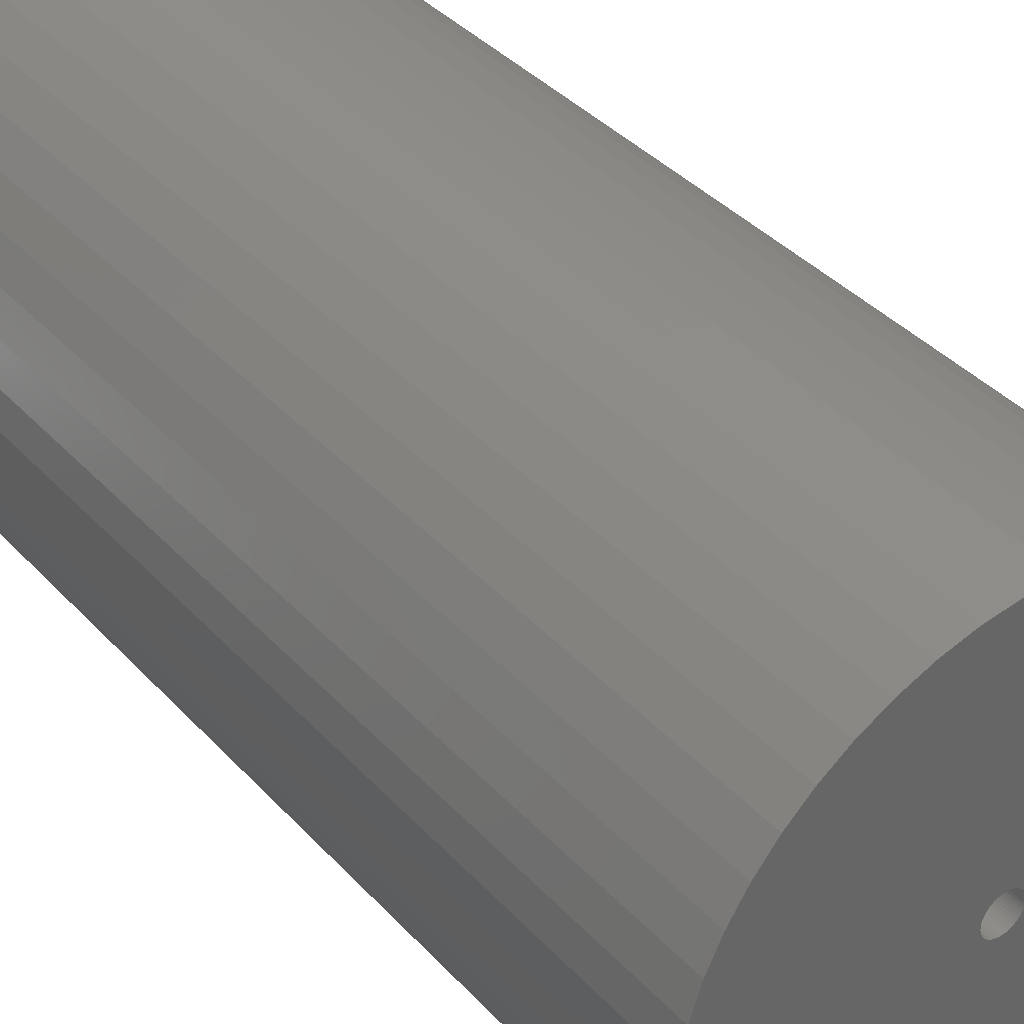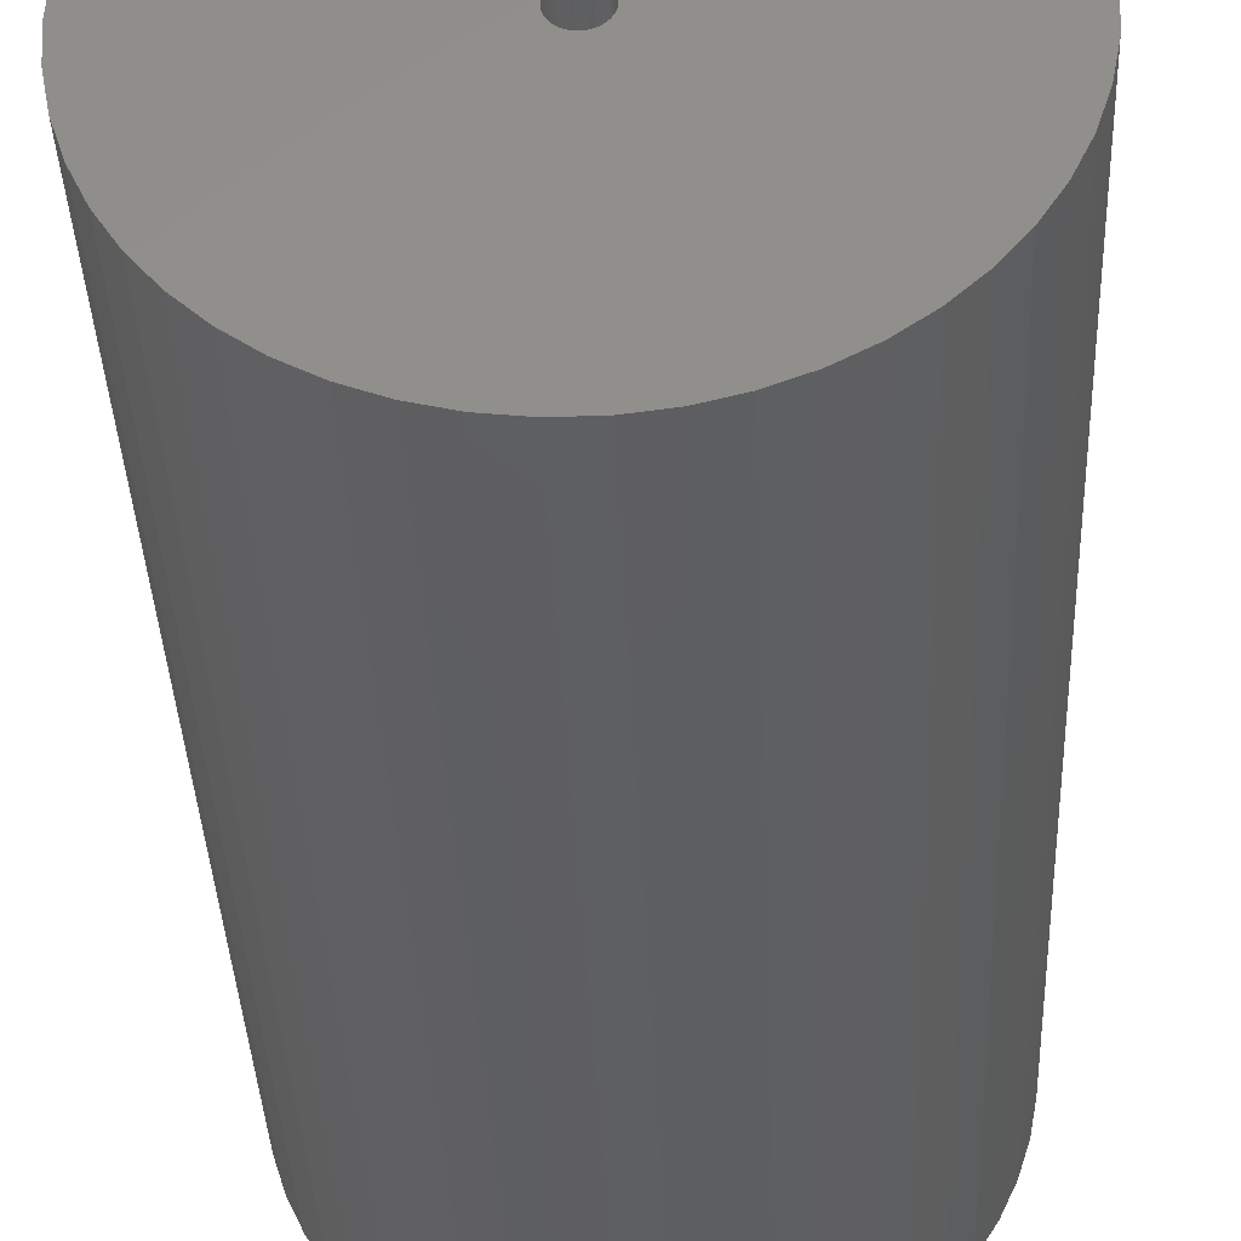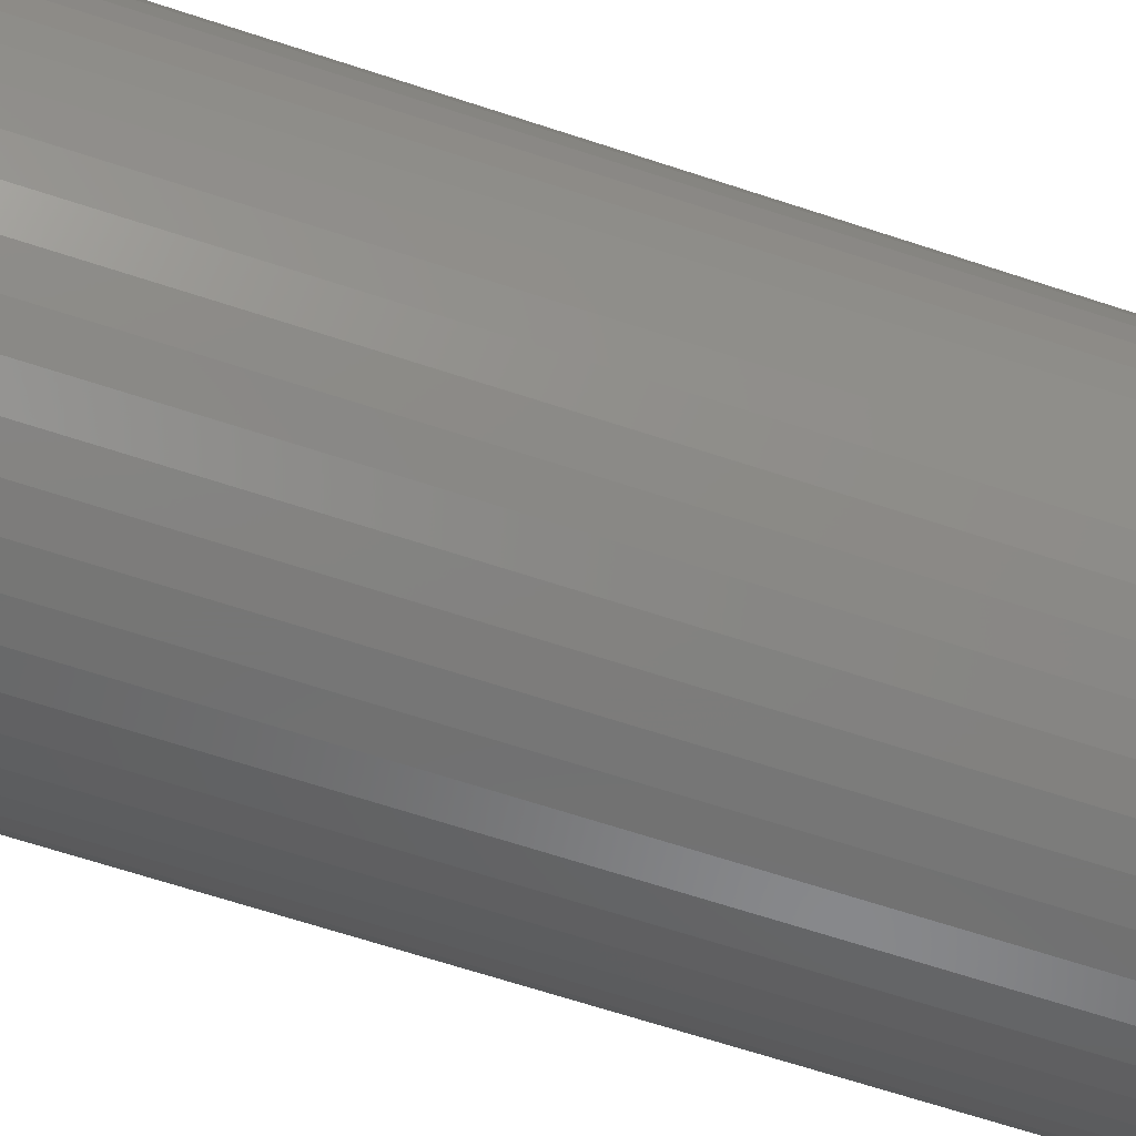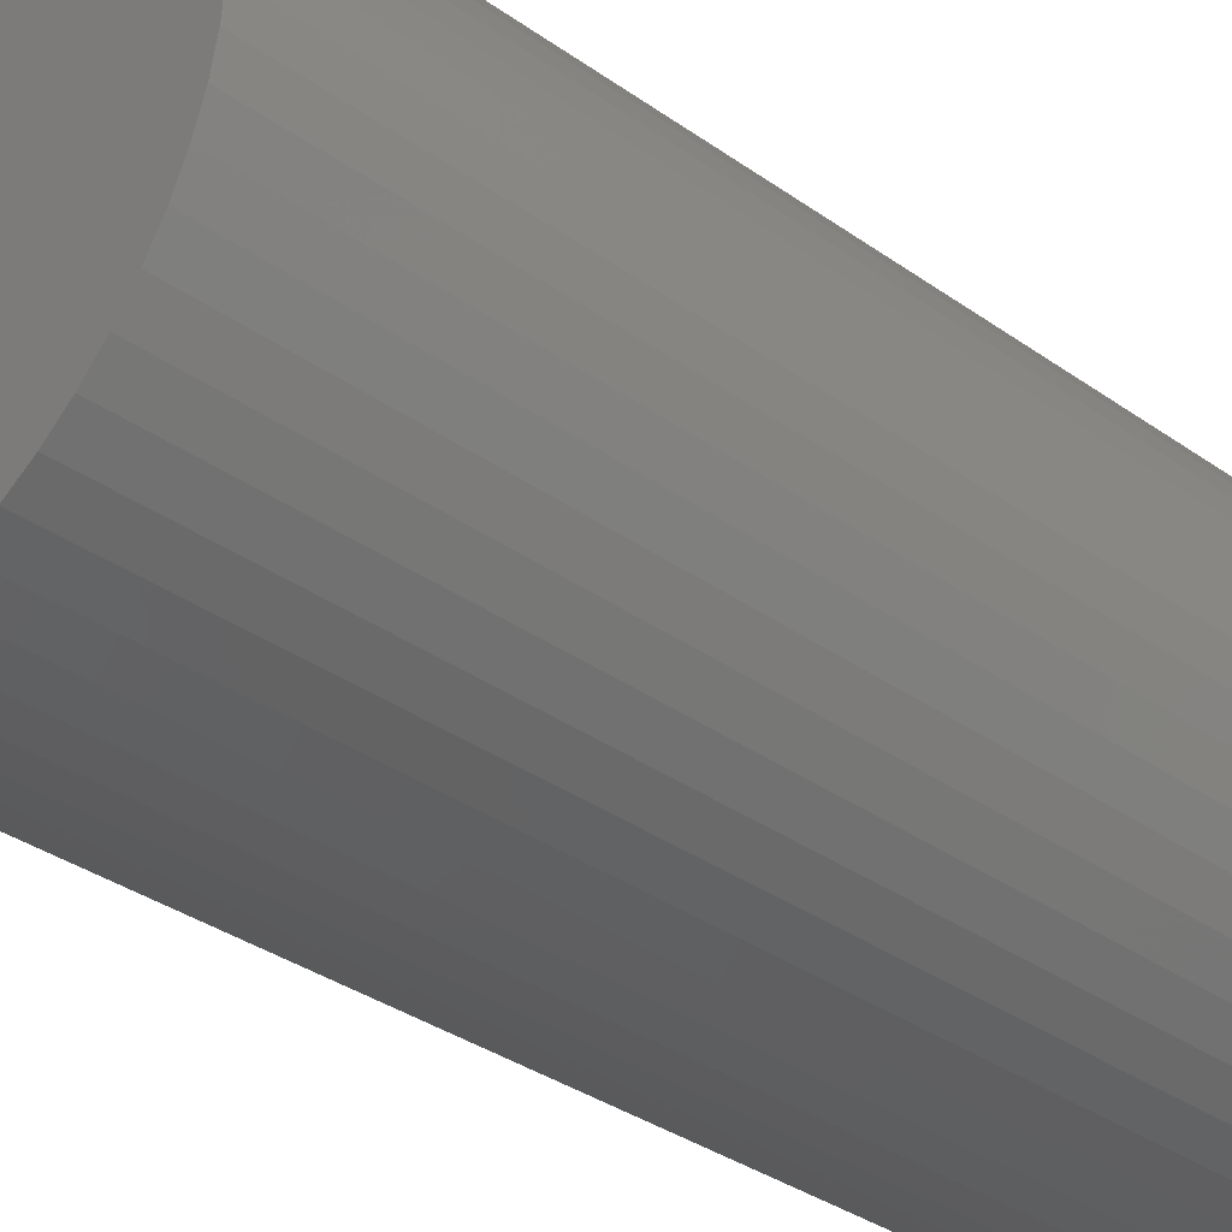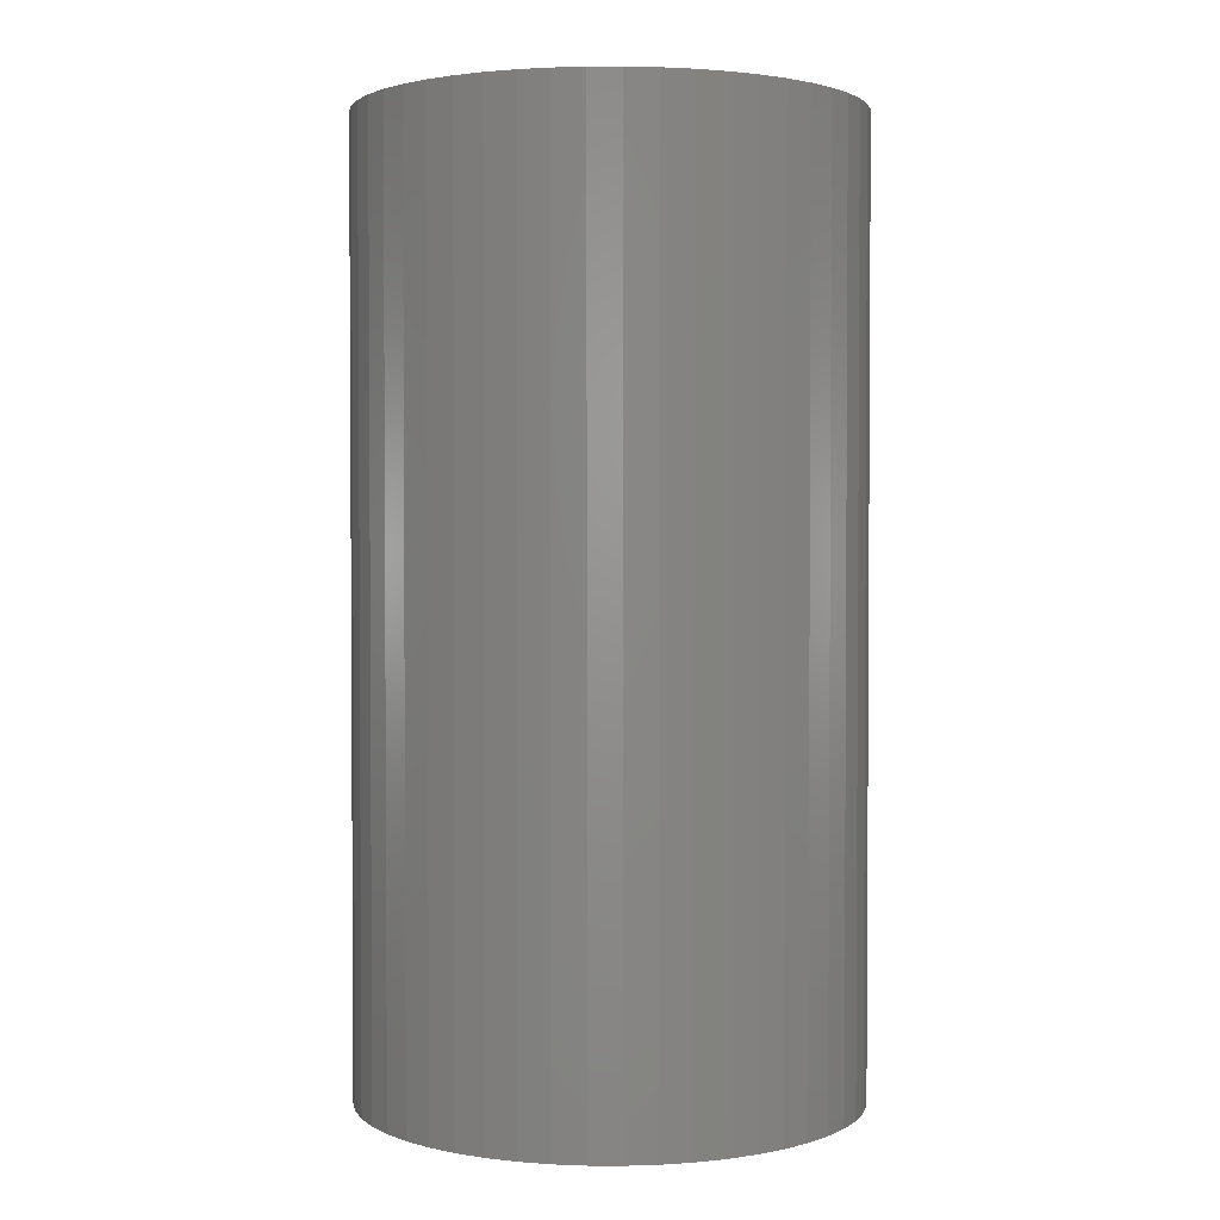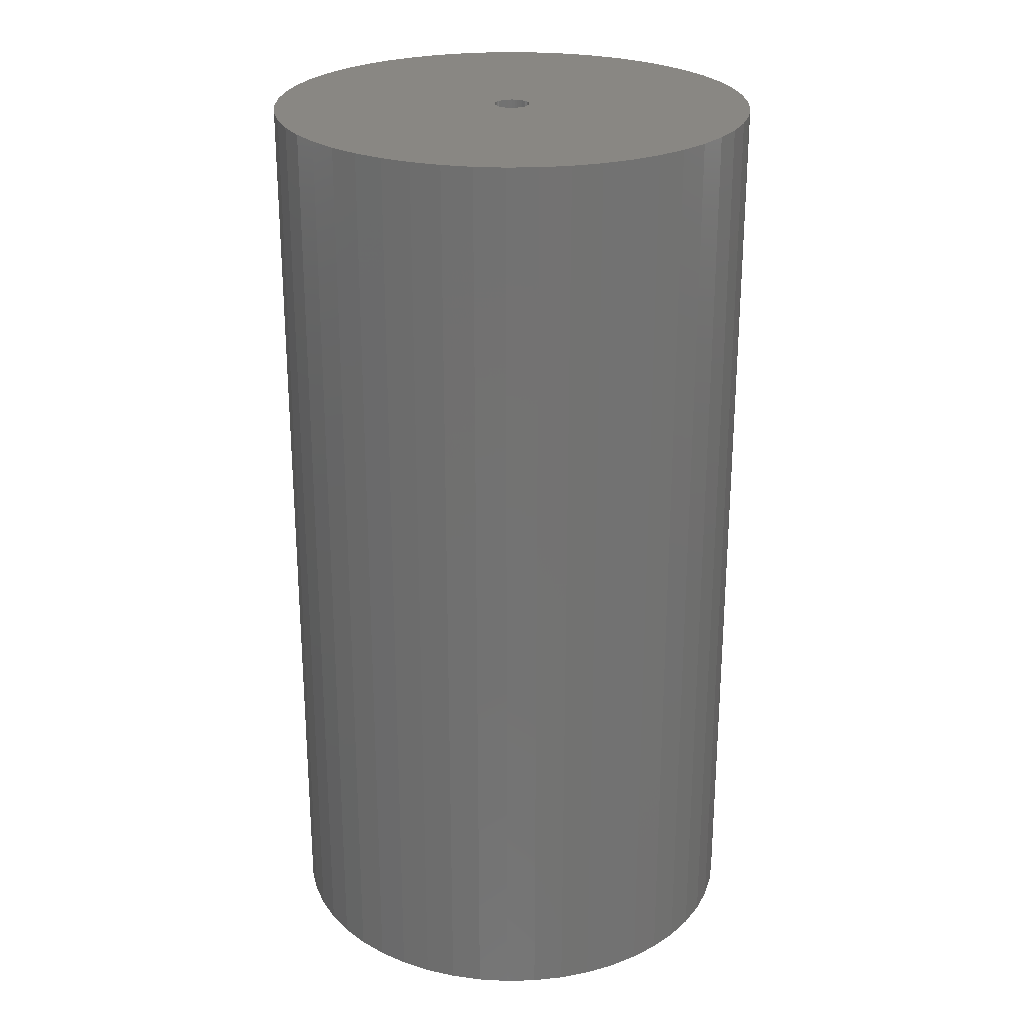
<metadata>
{"format":"stl","ext":"stl","renderer":"f3d","projection":"perspective","resolution":1024,"background":"white","views":[{"elev":38.4,"azim":-37.2,"up":"+Y"},{"elev":-37.0,"azim":-177.7,"up":"+Y"},{"elev":-68.7,"azim":-108.0,"up":"+Y"},{"elev":-35.5,"azim":-132.9,"up":"+Y"},{"elev":2.2,"azim":123.4,"up":"+Z"},{"elev":25.3,"azim":19.3,"up":"+Z"}]}
</metadata>
<code>
# stl→obj: 200 verts, 400 faces
v 21.25 0 40.5
v 21.08 2.663 -40.5
v 21.08 2.663 40.5
v 21.25 0 -40.5
v -21.25 0 -40.5
v -21.08 2.663 40.5
v -21.08 2.663 -40.5
v -21.25 0 40.5
v 1.334 21.21 -40.5
v -1.334 21.21 40.5
v 1.334 21.21 40.5
v -1.334 21.21 -40.5
v -1.334 -21.21 -40.5
v 1.334 -21.21 40.5
v -1.334 -21.21 40.5
v 1.334 -21.21 -40.5
v 15.49 14.55 -40.5
v 13.55 16.37 40.5
v 15.49 14.55 40.5
v 13.55 16.37 -40.5
v -13.55 16.37 -40.5
v -15.49 14.55 40.5
v -13.55 16.37 40.5
v -15.49 14.55 -40.5
v -6.567 20.21 -40.5
v -9.048 19.23 40.5
v -6.567 20.21 40.5
v -9.048 19.23 -40.5
v 19.76 7.823 40.5
v 18.62 10.24 -40.5
v 18.62 10.24 40.5
v 19.76 7.823 -40.5
v 20.58 5.285 -40.5
v 20.58 5.285 40.5
v 17.19 12.49 -40.5
v 17.19 12.49 40.5
v 9.048 19.23 -40.5
v 6.567 20.21 40.5
v 9.048 19.23 40.5
v 6.567 20.21 -40.5
v 3.982 20.87 40.5
v 3.982 20.87 -40.5
v 11.39 17.94 40.5
v 11.39 17.94 -40.5
v -19.76 7.823 -40.5
v -18.62 10.24 40.5
v -18.62 10.24 -40.5
v -19.76 7.823 40.5
v -17.19 12.49 -40.5
v -17.19 12.49 40.5
v -20.58 5.285 -40.5
v -20.58 5.285 40.5
v -11.39 17.94 40.5
v -11.39 17.94 -40.5
v -3.982 20.87 40.5
v -3.982 20.87 -40.5
v 3.982 -20.87 40.5
v 3.982 -20.87 -40.5
v 9.048 -19.23 -40.5
v 11.39 -17.94 40.5
v 9.048 -19.23 40.5
v 11.39 -17.94 -40.5
v 1.55 0 40.5
v 1.538 0.1943 40.5
v 21.08 -2.663 40.5
v 1.501 0.3855 40.5
v 1.538 -0.1943 40.5
v 1.441 0.5706 40.5
v 20.58 -5.285 40.5
v 1.358 0.7467 40.5
v 1.501 -0.3855 40.5
v 1.254 0.9111 40.5
v 19.76 -7.823 40.5
v 1.13 1.061 40.5
v 1.441 -0.5706 40.5
v 0.988 1.194 40.5
v 18.62 -10.24 40.5
v 0.8305 1.309 40.5
v 1.358 -0.7467 40.5
v 0.66 1.402 40.5
v 17.19 -12.49 40.5
v 0.479 1.474 40.5
v 1.254 -0.9111 40.5
v 15.49 -14.55 40.5
v 0.2904 1.523 40.5
v 0.09732 1.547 40.5
v -0.09732 1.547 40.5
v -0.2904 1.523 40.5
v -0.479 1.474 40.5
v -0.66 1.402 40.5
v -0.8305 1.309 40.5
v -0.988 1.194 40.5
v -1.13 1.061 40.5
v -1.254 0.9111 40.5
v 1.13 -1.061 40.5
v 13.55 -16.37 40.5
v 0.988 -1.194 40.5
v 0.8305 -1.309 40.5
v 0.66 -1.402 40.5
v 6.567 -20.21 40.5
v 0.479 -1.474 40.5
v 0.2904 -1.523 40.5
v 0.09732 -1.547 40.5
v -0.09732 -1.547 40.5
v -0.2904 -1.523 40.5
v -3.982 -20.87 40.5
v -0.479 -1.474 40.5
v -6.567 -20.21 40.5
v -0.66 -1.402 40.5
v -9.048 -19.23 40.5
v -0.8305 -1.309 40.5
v -11.39 -17.94 40.5
v -0.988 -1.194 40.5
v -13.55 -16.37 40.5
v -1.13 -1.061 40.5
v -15.49 -14.55 40.5
v -1.254 -0.9111 40.5
v -17.19 -12.49 40.5
v -1.358 -0.7467 40.5
v -18.62 -10.24 40.5
v -1.441 -0.5706 40.5
v -19.76 -7.823 40.5
v -1.501 -0.3855 40.5
v -20.58 -5.285 40.5
v -1.538 -0.1943 40.5
v -21.08 -2.663 40.5
v -1.55 0 40.5
v -1.358 0.7467 40.5
v -1.441 0.5706 40.5
v -1.501 0.3855 40.5
v -1.538 0.1943 40.5
v 21.08 -2.663 -40.5
v 20.58 -5.285 -40.5
v 19.76 -7.823 -40.5
v -18.62 -10.24 -40.5
v -19.76 -7.823 -40.5
v 1.55 0 -40.5
v 1.538 -0.1943 -40.5
v 1.501 -0.3855 -40.5
v 1.538 0.1943 -40.5
v 1.441 -0.5706 -40.5
v 18.62 -10.24 -40.5
v 1.358 -0.7467 -40.5
v 17.19 -12.49 -40.5
v 1.501 0.3855 -40.5
v 1.254 -0.9111 -40.5
v 15.49 -14.55 -40.5
v 1.13 -1.061 -40.5
v 13.55 -16.37 -40.5
v 1.441 0.5706 -40.5
v 0.988 -1.194 -40.5
v 0.8305 -1.309 -40.5
v 1.358 0.7467 -40.5
v 0.66 -1.402 -40.5
v 6.567 -20.21 -40.5
v 0.479 -1.474 -40.5
v 1.254 0.9111 -40.5
v 0.2904 -1.523 -40.5
v 0.09732 -1.547 -40.5
v -0.09732 -1.547 -40.5
v -0.2904 -1.523 -40.5
v -3.982 -20.87 -40.5
v -0.479 -1.474 -40.5
v -6.567 -20.21 -40.5
v -0.66 -1.402 -40.5
v -9.048 -19.23 -40.5
v -0.8305 -1.309 -40.5
v -11.39 -17.94 -40.5
v -0.988 -1.194 -40.5
v -13.55 -16.37 -40.5
v -1.13 -1.061 -40.5
v -15.49 -14.55 -40.5
v -1.254 -0.9111 -40.5
v 1.13 1.061 -40.5
v 0.988 1.194 -40.5
v 0.8305 1.309 -40.5
v 0.66 1.402 -40.5
v 0.479 1.474 -40.5
v 0.2904 1.523 -40.5
v 0.09732 1.547 -40.5
v -0.09732 1.547 -40.5
v -0.2904 1.523 -40.5
v -0.479 1.474 -40.5
v -0.66 1.402 -40.5
v -0.8305 1.309 -40.5
v -0.988 1.194 -40.5
v -1.13 1.061 -40.5
v -1.254 0.9111 -40.5
v -1.358 0.7467 -40.5
v -1.441 0.5706 -40.5
v -1.501 0.3855 -40.5
v -1.538 0.1943 -40.5
v -1.55 0 -40.5
v -17.19 -12.49 -40.5
v -1.358 -0.7467 -40.5
v -1.441 -0.5706 -40.5
v -1.501 -0.3855 -40.5
v -20.58 -5.285 -40.5
v -1.538 -0.1943 -40.5
v -21.08 -2.663 -40.5
f 1 2 3
f 2 1 4
f 5 6 7
f 6 5 8
f 9 10 11
f 10 9 12
f 13 14 15
f 14 13 16
f 17 18 19
f 18 17 20
f 21 22 23
f 22 21 24
f 25 26 27
f 26 25 28
f 29 30 31
f 30 29 32
f 3 33 34
f 33 3 2
f 31 35 36
f 35 31 30
f 37 38 39
f 38 37 40
f 40 41 38
f 41 40 42
f 20 43 18
f 43 20 44
f 45 46 47
f 46 45 48
f 49 22 24
f 22 49 50
f 51 48 45
f 48 51 52
f 28 53 26
f 53 28 54
f 12 55 10
f 55 12 56
f 16 57 14
f 57 16 58
f 59 60 61
f 60 59 62
f 34 32 29
f 32 34 33
f 36 17 19
f 17 36 35
f 42 11 41
f 11 42 9
f 44 39 43
f 39 44 37
f 47 50 49
f 50 47 46
f 7 52 51
f 52 7 6
f 63 1 3
f 64 3 34
f 1 63 65
f 66 34 29
f 67 65 63
f 68 29 31
f 65 67 69
f 70 31 36
f 71 69 67
f 72 36 19
f 69 71 73
f 74 19 18
f 75 73 71
f 76 18 43
f 73 75 77
f 78 43 39
f 79 77 75
f 80 39 38
f 77 79 81
f 82 38 41
f 83 81 79
f 81 83 84
f 3 64 63
f 34 66 64
f 29 68 66
f 31 70 68
f 85 41 11
f 36 72 70
f 19 74 72
f 18 76 74
f 43 78 76
f 39 80 78
f 38 82 80
f 41 85 82
f 11 86 85
f 11 87 86
f 10 87 11
f 87 10 88
f 55 88 10
f 88 55 89
f 27 89 55
f 89 27 90
f 26 90 27
f 90 26 91
f 53 91 26
f 91 53 92
f 23 92 53
f 92 23 93
f 22 93 23
f 93 22 94
f 95 84 83
f 84 95 96
f 97 96 95
f 96 97 60
f 98 60 97
f 60 98 61
f 99 61 98
f 61 99 100
f 101 100 99
f 100 101 57
f 102 57 101
f 57 102 14
f 103 14 102
f 104 14 103
f 15 104 105
f 106 105 107
f 108 107 109
f 110 109 111
f 112 111 113
f 114 113 115
f 116 115 117
f 104 15 14
f 118 117 119
f 120 119 121
f 122 121 123
f 124 123 125
f 126 125 127
f 50 94 22
f 105 106 15
f 94 50 128
f 107 108 106
f 46 128 50
f 109 110 108
f 128 46 129
f 111 112 110
f 48 129 46
f 113 114 112
f 129 48 130
f 115 116 114
f 52 130 48
f 117 118 116
f 130 52 131
f 119 120 118
f 6 131 52
f 121 122 120
f 131 6 127
f 123 124 122
f 8 127 6
f 125 126 124
f 127 8 126
f 54 23 53
f 23 54 21
f 56 27 55
f 27 56 25
f 65 4 1
f 4 65 132
f 73 133 69
f 133 73 134
f 69 132 65
f 132 69 133
f 135 122 136
f 122 135 120
f 137 4 132
f 138 132 133
f 4 137 2
f 139 133 134
f 140 2 137
f 141 134 142
f 2 140 33
f 143 142 144
f 145 33 140
f 146 144 147
f 33 145 32
f 148 147 149
f 150 32 145
f 151 149 62
f 32 150 30
f 152 62 59
f 153 30 150
f 154 59 155
f 30 153 35
f 156 155 58
f 157 35 153
f 35 157 17
f 132 138 137
f 133 139 138
f 134 141 139
f 142 143 141
f 158 58 16
f 144 146 143
f 147 148 146
f 149 151 148
f 62 152 151
f 59 154 152
f 155 156 154
f 58 158 156
f 16 159 158
f 16 160 159
f 13 160 16
f 160 13 161
f 162 161 13
f 161 162 163
f 164 163 162
f 163 164 165
f 166 165 164
f 165 166 167
f 168 167 166
f 167 168 169
f 170 169 168
f 169 170 171
f 172 171 170
f 171 172 173
f 174 17 157
f 17 174 20
f 175 20 174
f 20 175 44
f 176 44 175
f 44 176 37
f 177 37 176
f 37 177 40
f 178 40 177
f 40 178 42
f 179 42 178
f 42 179 9
f 180 9 179
f 181 9 180
f 12 181 182
f 56 182 183
f 25 183 184
f 28 184 185
f 54 185 186
f 21 186 187
f 24 187 188
f 181 12 9
f 49 188 189
f 47 189 190
f 45 190 191
f 51 191 192
f 7 192 193
f 194 173 172
f 182 56 12
f 173 194 195
f 183 25 56
f 135 195 194
f 184 28 25
f 195 135 196
f 185 54 28
f 136 196 135
f 186 21 54
f 196 136 197
f 187 24 21
f 198 197 136
f 188 49 24
f 197 198 199
f 189 47 49
f 200 199 198
f 190 45 47
f 199 200 193
f 191 51 45
f 5 193 200
f 192 7 51
f 193 5 7
f 62 96 60
f 96 62 149
f 136 124 198
f 124 136 122
f 149 84 96
f 84 149 147
f 58 100 57
f 100 58 155
f 155 61 100
f 61 155 59
f 77 134 73
f 134 77 142
f 81 142 77
f 142 81 144
f 162 15 106
f 15 162 13
f 166 108 110
f 108 166 164
f 164 106 108
f 106 164 162
f 172 118 194
f 118 172 116
f 172 114 116
f 114 172 170
f 198 126 200
f 126 198 124
f 200 8 5
f 8 200 126
f 84 144 81
f 144 84 147
f 168 110 112
f 110 168 166
f 170 112 114
f 112 170 168
f 194 120 135
f 120 194 118
f 137 64 140
f 64 137 63
f 127 192 131
f 192 127 193
f 181 86 87
f 86 181 180
f 175 74 76
f 74 175 174
f 187 92 93
f 92 187 186
f 184 89 90
f 89 184 183
f 146 79 143
f 79 146 83
f 150 70 153
f 70 150 68
f 153 72 157
f 72 153 70
f 178 80 82
f 80 178 177
f 179 82 85
f 82 179 178
f 176 76 78
f 76 176 175
f 128 188 94
f 188 128 189
f 94 187 93
f 187 94 188
f 130 190 129
f 190 130 191
f 185 90 91
f 90 185 184
f 182 87 88
f 87 182 181
f 138 63 137
f 63 138 67
f 160 105 104
f 105 160 161
f 145 68 150
f 68 145 66
f 140 66 145
f 66 140 64
f 157 74 174
f 74 157 72
f 180 85 86
f 85 180 179
f 177 78 80
f 78 177 176
f 129 189 128
f 189 129 190
f 131 191 130
f 191 131 192
f 186 91 92
f 91 186 185
f 183 88 89
f 88 183 182
f 148 97 95
f 97 148 151
f 141 71 139
f 71 141 75
f 143 75 141
f 75 143 79
f 139 67 138
f 67 139 71
f 121 197 123
f 197 121 196
f 152 99 98
f 99 152 154
f 163 109 107
f 109 163 165
f 115 173 117
f 173 115 171
f 119 196 121
f 196 119 195
f 125 193 127
f 193 125 199
f 158 103 102
f 103 158 159
f 148 83 146
f 83 148 95
f 151 98 97
f 98 151 152
f 154 101 99
f 101 154 156
f 159 104 103
f 104 159 160
f 161 107 105
f 107 161 163
f 165 111 109
f 111 165 167
f 117 195 119
f 195 117 173
f 123 199 125
f 199 123 197
f 156 102 101
f 102 156 158
f 169 115 113
f 115 169 171
f 167 113 111
f 113 167 169

</code>
